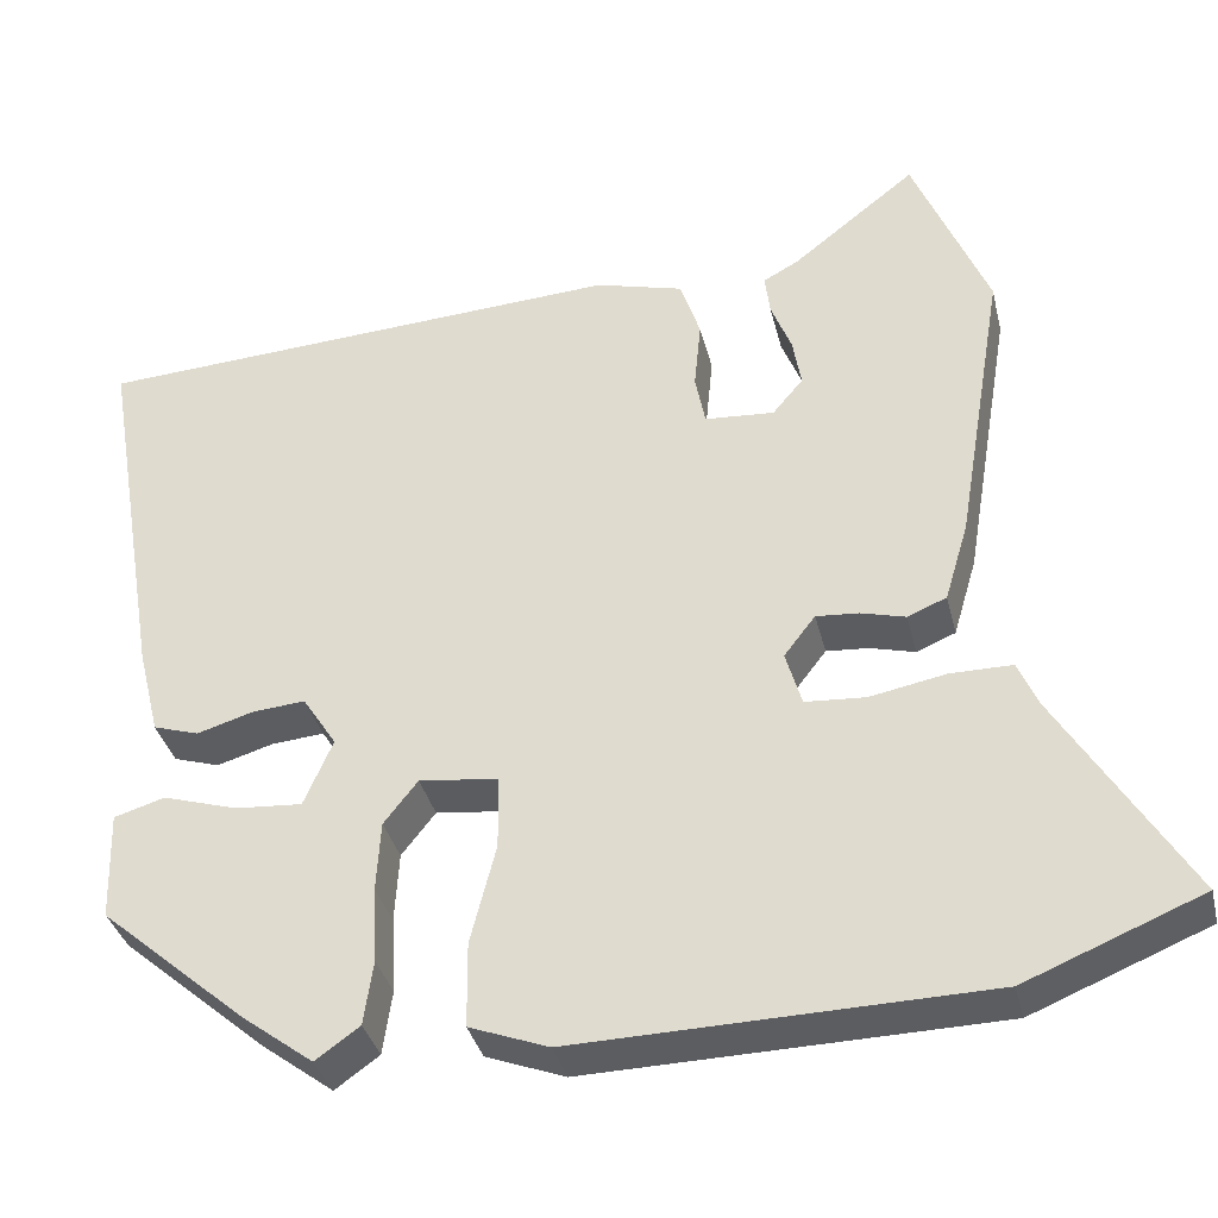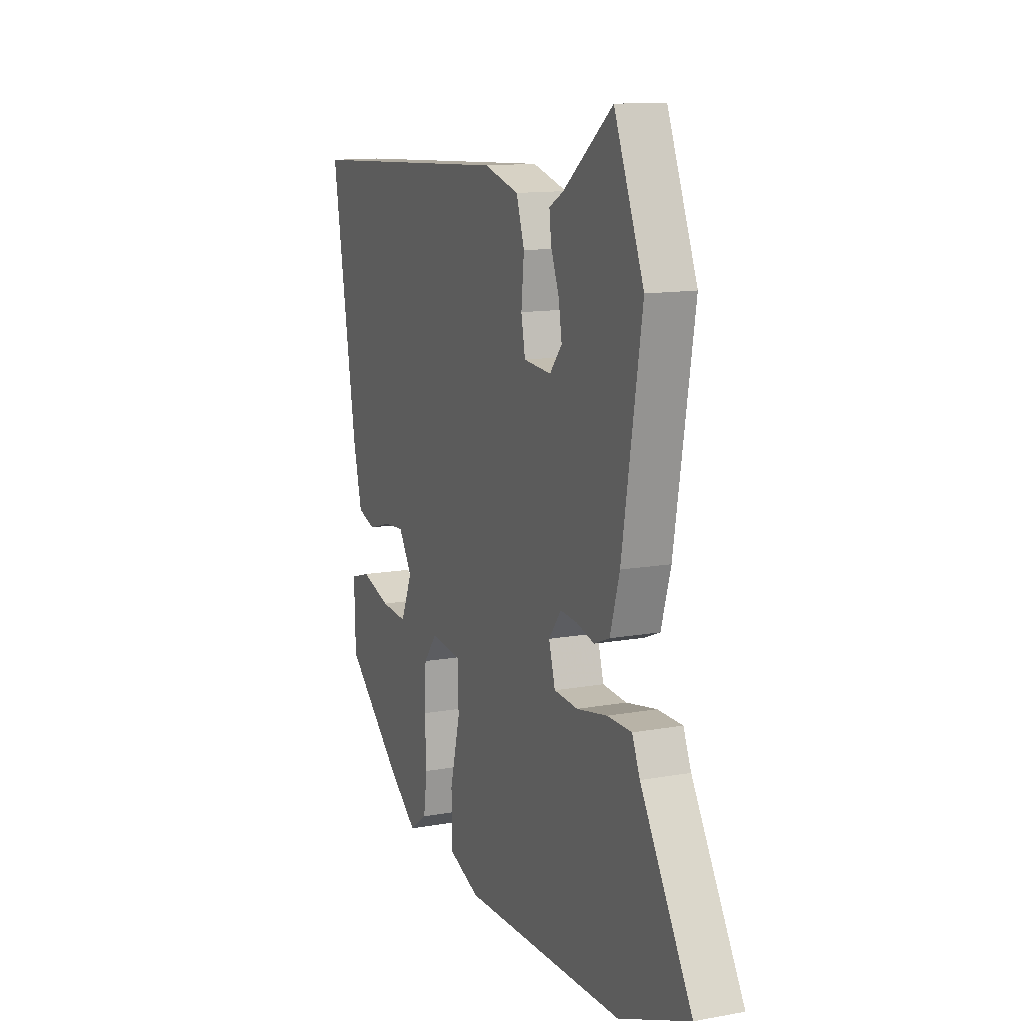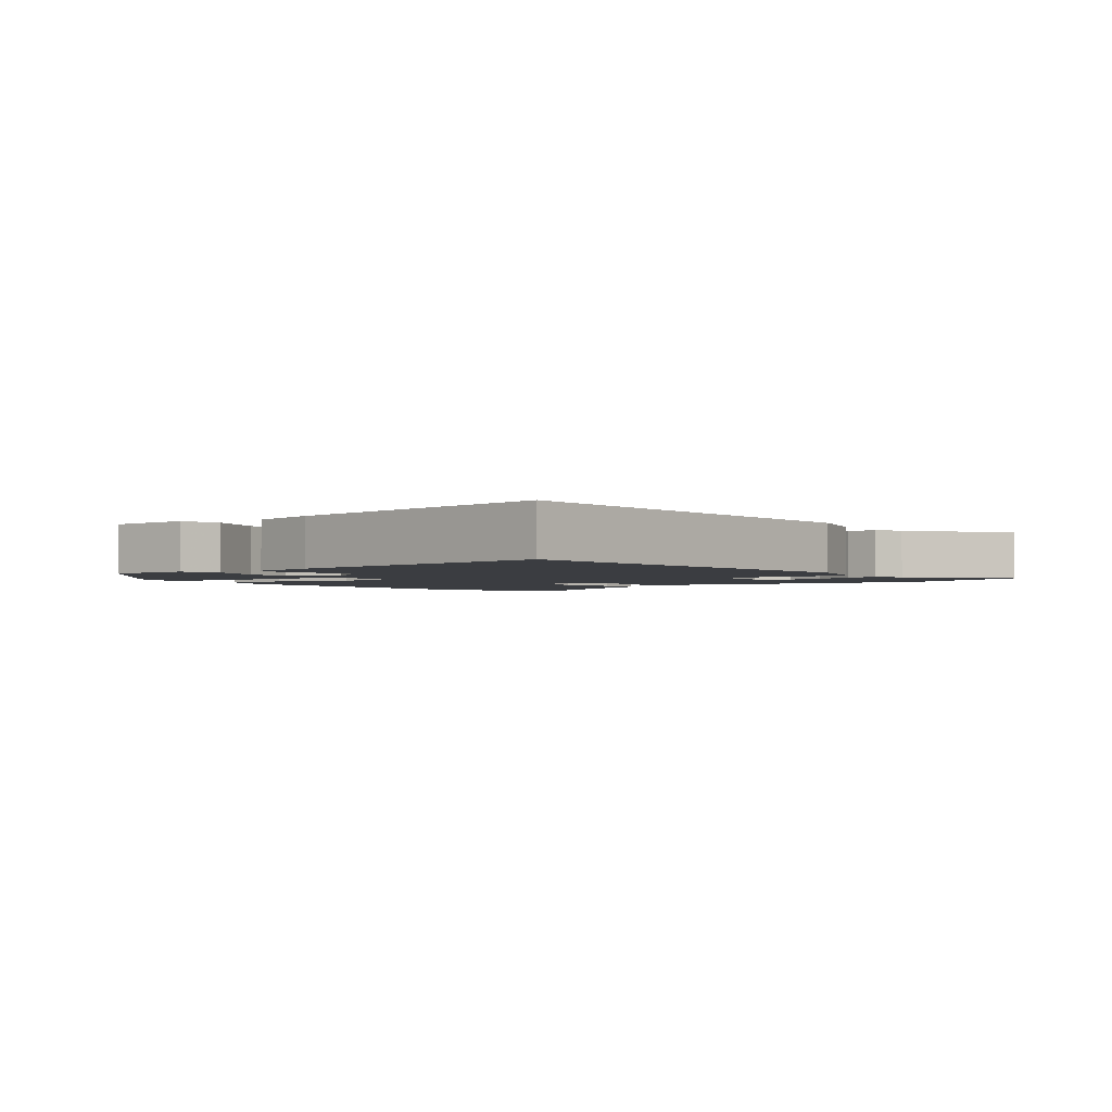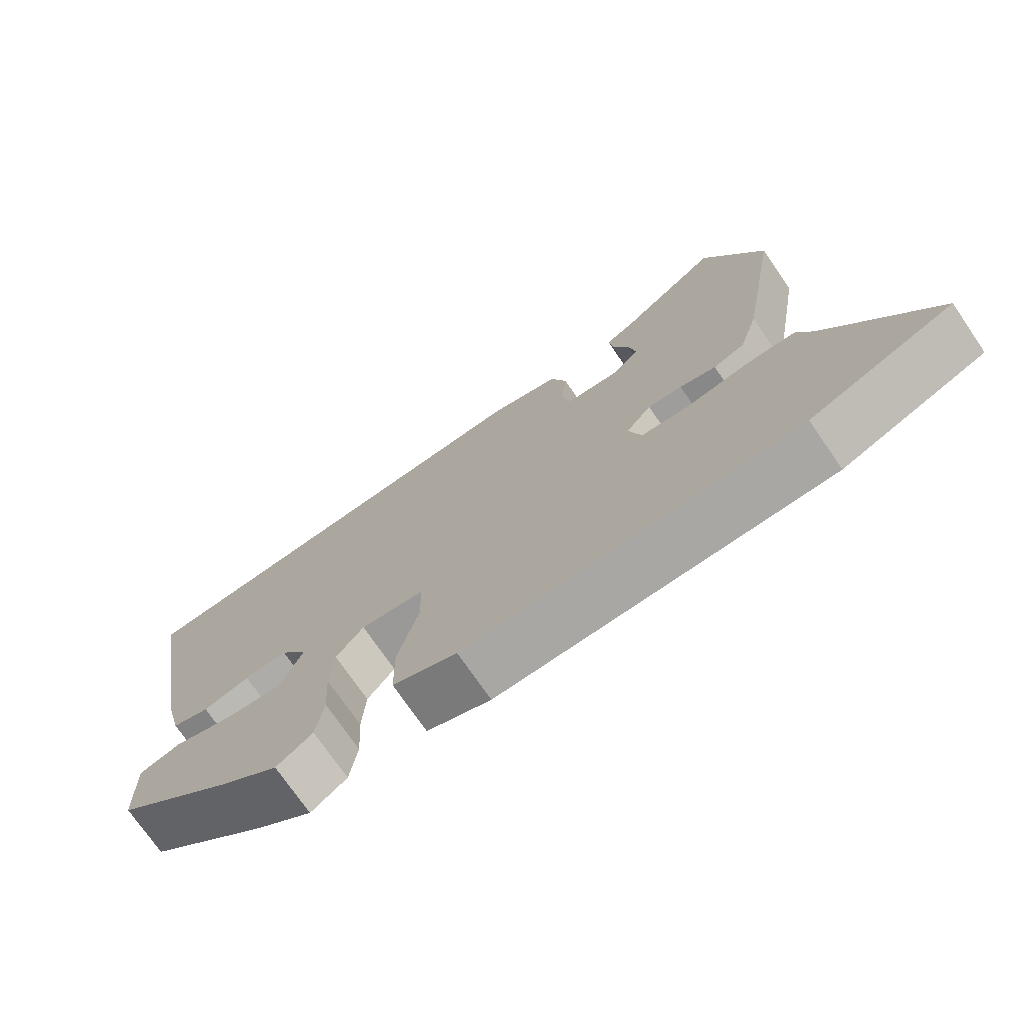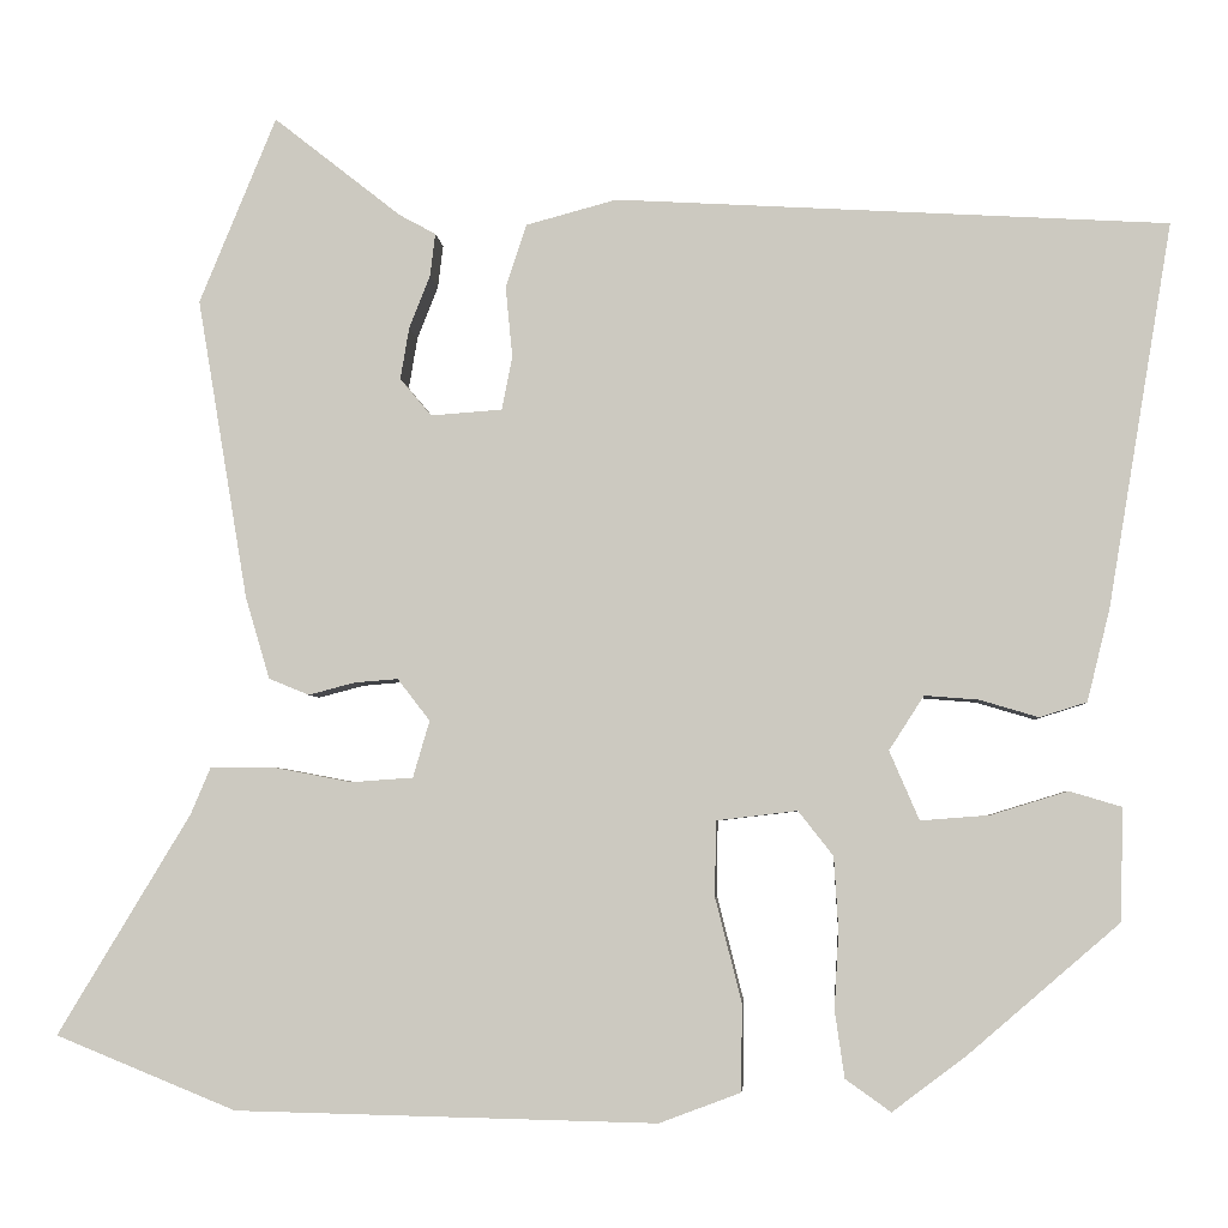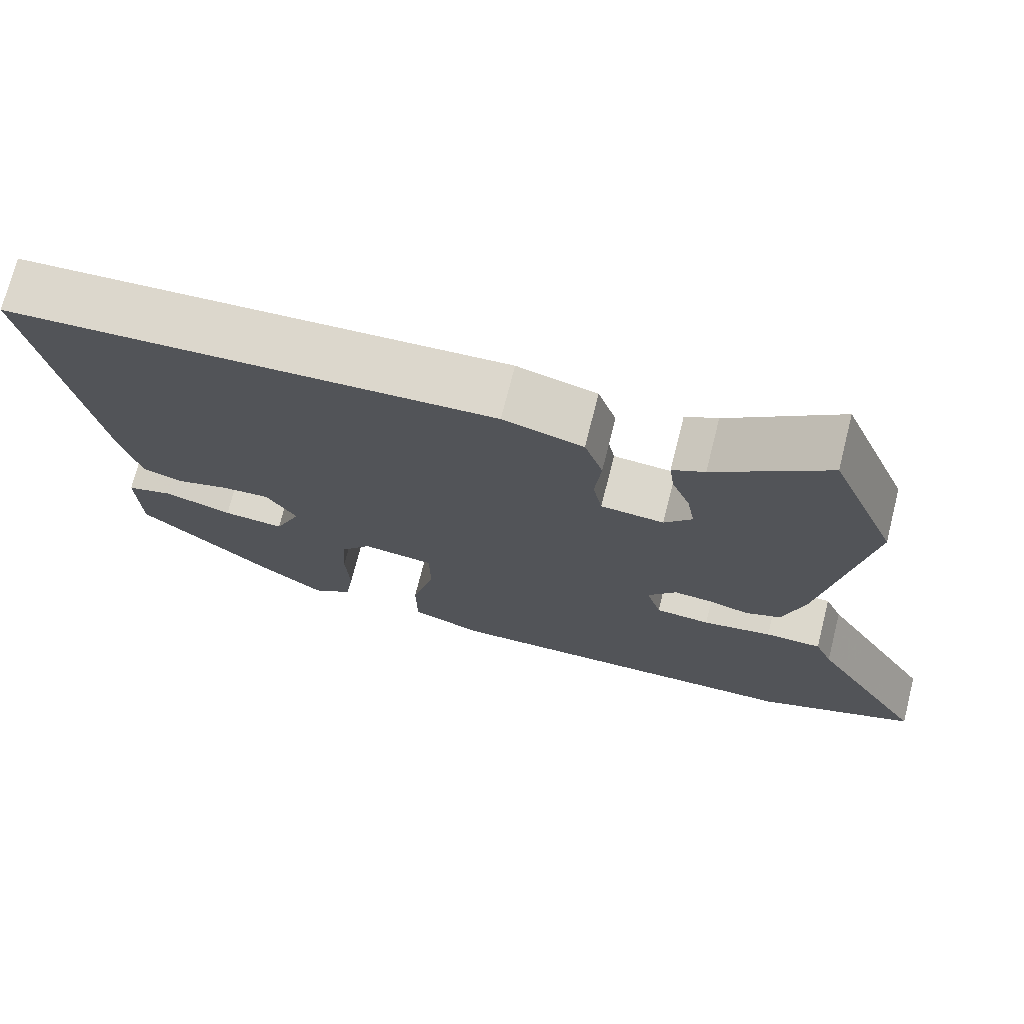
<metadata>
{"format":"obj","ext":"obj","renderer":"f3d","projection":"perspective","resolution":1024,"background":"white","views":[{"elev":-35.9,"azim":13.4,"up":"+Z"},{"elev":12.7,"azim":67.2,"up":"+Z"},{"elev":-2.3,"azim":-53.7,"up":"+Y"},{"elev":-73.8,"azim":34.5,"up":"+Z"},{"elev":-4.3,"azim":-176.0,"up":"+Z"},{"elev":72.7,"azim":14.2,"up":"+Z"}]}
</metadata>
<code>
v 0.688 0.07 -0.424
v 0.481 0.07 -0.508
v -0.002 0.07 -0.519
v -0.095 0.07 -0.484
v -0.096 0.07 -0.384
v -0.066 0.07 -0.266
v -0.067 0.07 -0.179
v -0.16 0.07 -0.168
v -0.2 0.07 -0.219
v -0.205 0.07 -0.302
v -0.2 0.07 -0.392
v -0.211 0.07 -0.468
v -0.263 0.07 -0.505
v -0.348 0.07 -0.441
v -0.52 0.07 -0.293
v -0.524 0.07 -0.164
v -0.464 0.07 -0.146
v -0.376 0.07 -0.173
v -0.297 0.07 -0.179
v -0.263 0.07 -0.1
v -0.303 0.07 -0.038
v -0.365 0.07 -0.043
v -0.432 0.07 -0.063
v -0.486 0.07 -0.046
v -0.512 0.07 0.059
v -0.586 0.07 0.499
v 0.046 0.07 0.536
v 0.15 0.07 0.508
v 0.174 0.07 0.436
v 0.166 0.07 0.354
v 0.178 0.07 0.293
v 0.26 0.07 0.287
v 0.296 0.07 0.33
v 0.286 0.07 0.389
v 0.262 0.07 0.45
v 0.256 0.07 0.499
v 0.298 0.07 0.522
v 0.444 0.07 0.637
v 0.532 0.07 0.423
v 0.474 0.07 0.078
v 0.446 0.07 -0.016
v 0.4 0.07 -0.035
v 0.347 0.07 -0.021
v 0.297 0.07 -0.017
v 0.26 0.07 -0.065
v 0.279 0.07 -0.13
v 0.35 0.07 -0.135
v 0.44 0.07 -0.118
v 0.513 0.07 -0.118
v 0.536 0.07 -0.172
v 0.688 0 -0.424
v 0.481 0 -0.508
v -0.002 0 -0.519
v -0.095 0 -0.484
v -0.096 0 -0.384
v -0.066 0 -0.266
v -0.067 0 -0.179
v -0.16 0 -0.168
v -0.2 0 -0.219
v -0.205 0 -0.302
v -0.2 0 -0.392
v -0.211 0 -0.468
v -0.263 0 -0.505
v -0.348 0 -0.441
v -0.52 0 -0.293
v -0.524 0 -0.164
v -0.464 0 -0.146
v -0.376 0 -0.173
v -0.297 0 -0.179
v -0.263 0 -0.1
v -0.303 0 -0.038
v -0.365 0 -0.043
v -0.432 0 -0.063
v -0.486 0 -0.046
v -0.512 0 0.059
v -0.586 0 0.499
v 0.046 0 0.536
v 0.15 0 0.508
v 0.174 0 0.436
v 0.166 0 0.354
v 0.178 0 0.293
v 0.26 0 0.287
v 0.296 0 0.33
v 0.286 0 0.389
v 0.262 0 0.45
v 0.256 0 0.499
v 0.298 0 0.522
v 0.444 0 0.637
v 0.532 0 0.423
v 0.474 0 0.078
v 0.446 0 -0.016
v 0.4 0 -0.035
v 0.347 0 -0.021
v 0.297 0 -0.017
v 0.26 0 -0.065
v 0.279 0 -0.13
v 0.35 0 -0.135
v 0.44 0 -0.118
v 0.513 0 -0.118
v 0.536 0 -0.172
f 47 48 49 50
f 4 5 6
f 3 4 6
f 2 3 6
f 1 2 6
f 50 1 6
f 47 50 6
f 46 47 6
f 45 46 6 7
f 44 45 7 8
f 41 42 43
f 40 41 43
f 39 40 43
f 38 39 43
f 37 38 43
f 37 43 44
f 34 35 36 37
f 33 34 37
f 33 37 44
f 32 33 44
f 31 32 44 8
f 28 29 30
f 27 28 30
f 26 27 30
f 25 26 30
f 24 25 30
f 23 24 30
f 22 23 30
f 21 22 30 31
f 20 21 31 8
f 16 17 18
f 15 16 18
f 14 15 18
f 13 14 18
f 12 13 18
f 11 12 18
f 10 11 18
f 9 10 18 19
f 8 9 19 20
f 100 99 98 97
f 56 55 54
f 56 54 53
f 56 53 52
f 56 52 51
f 56 51 100
f 56 100 97
f 56 97 96
f 57 56 96 95
f 58 57 95 94
f 93 92 91
f 93 91 90
f 93 90 89
f 93 89 88
f 93 88 87
f 94 93 87
f 87 86 85 84
f 87 84 83
f 94 87 83
f 94 83 82
f 58 94 82 81
f 80 79 78
f 80 78 77
f 80 77 76
f 80 76 75
f 80 75 74
f 80 74 73
f 80 73 72
f 81 80 72 71
f 58 81 71 70
f 68 67 66
f 68 66 65
f 68 65 64
f 68 64 63
f 68 63 62
f 68 62 61
f 68 61 60
f 69 68 60 59
f 70 69 59 58
f 1 51 52 2
f 2 52 53 3
f 3 53 54 4
f 4 54 55 5
f 5 55 56 6
f 6 56 57 7
f 7 57 58 8
f 8 58 59 9
f 9 59 60 10
f 10 60 61 11
f 11 61 62 12
f 12 62 63 13
f 13 63 64 14
f 14 64 65 15
f 15 65 66 16
f 16 66 67 17
f 17 67 68 18
f 18 68 69 19
f 19 69 70 20
f 20 70 71 21
f 21 71 72 22
f 22 72 73 23
f 23 73 74 24
f 24 74 75 25
f 25 75 76 26
f 26 76 77 27
f 27 77 78 28
f 28 78 79 29
f 29 79 80 30
f 30 80 81 31
f 31 81 82 32
f 32 82 83 33
f 33 83 84 34
f 34 84 85 35
f 35 85 86 36
f 36 86 87 37
f 37 87 88 38
f 38 88 89 39
f 39 89 90 40
f 40 90 91 41
f 41 91 92 42
f 42 92 93 43
f 43 93 94 44
f 44 94 95 45
f 45 95 96 46
f 46 96 97 47
f 47 97 98 48
f 48 98 99 49
f 49 99 100 50
f 50 100 51 1

</code>
